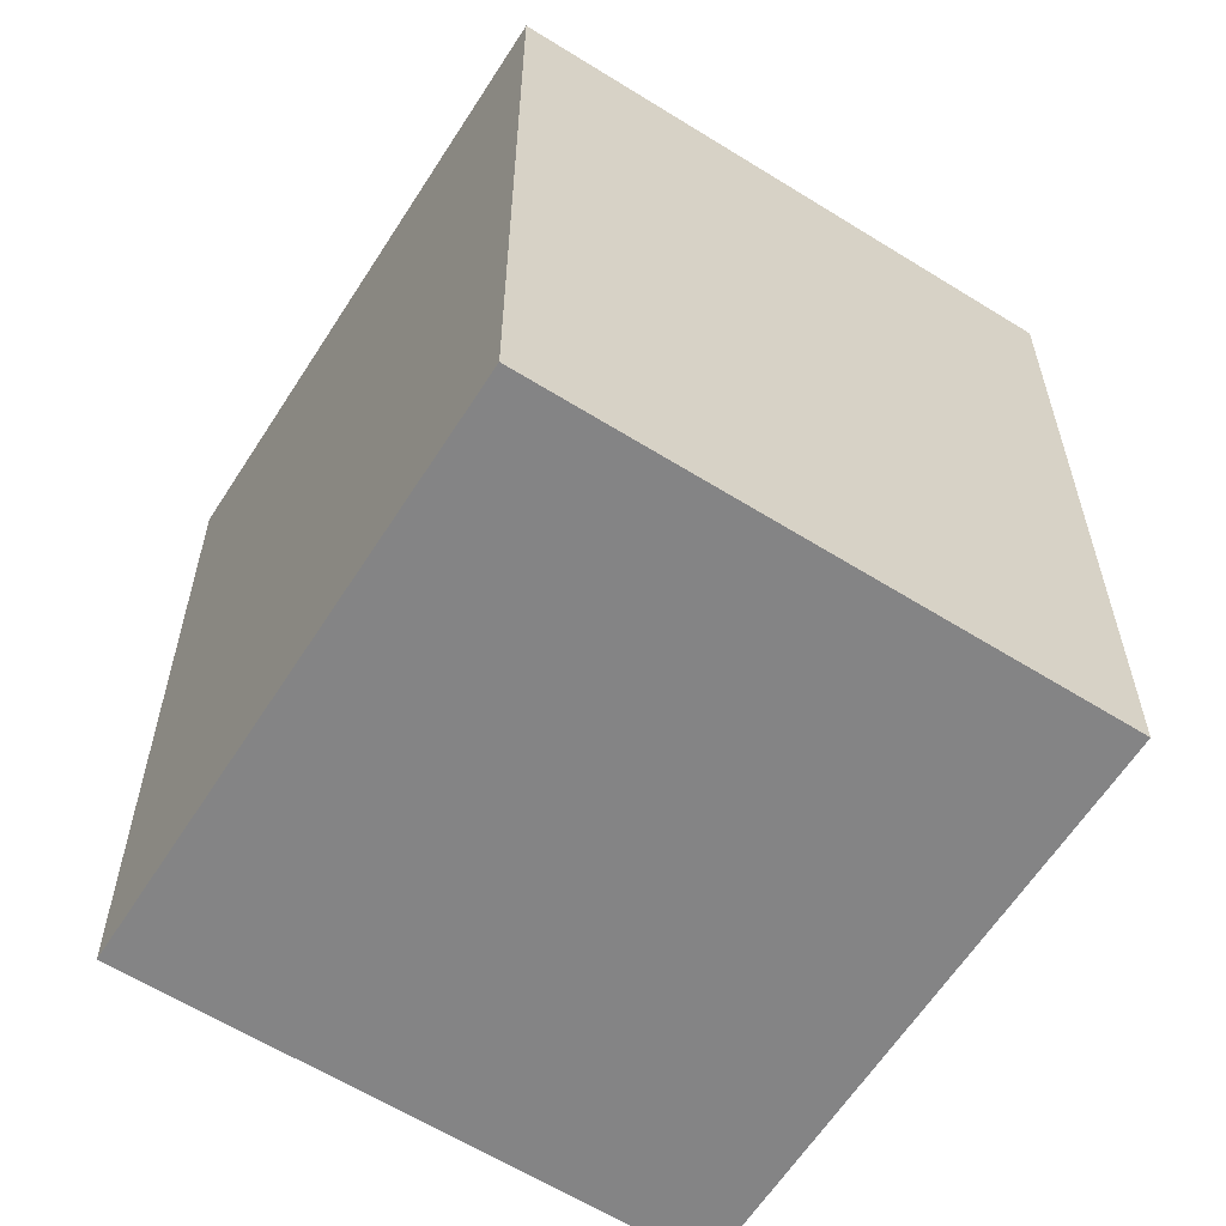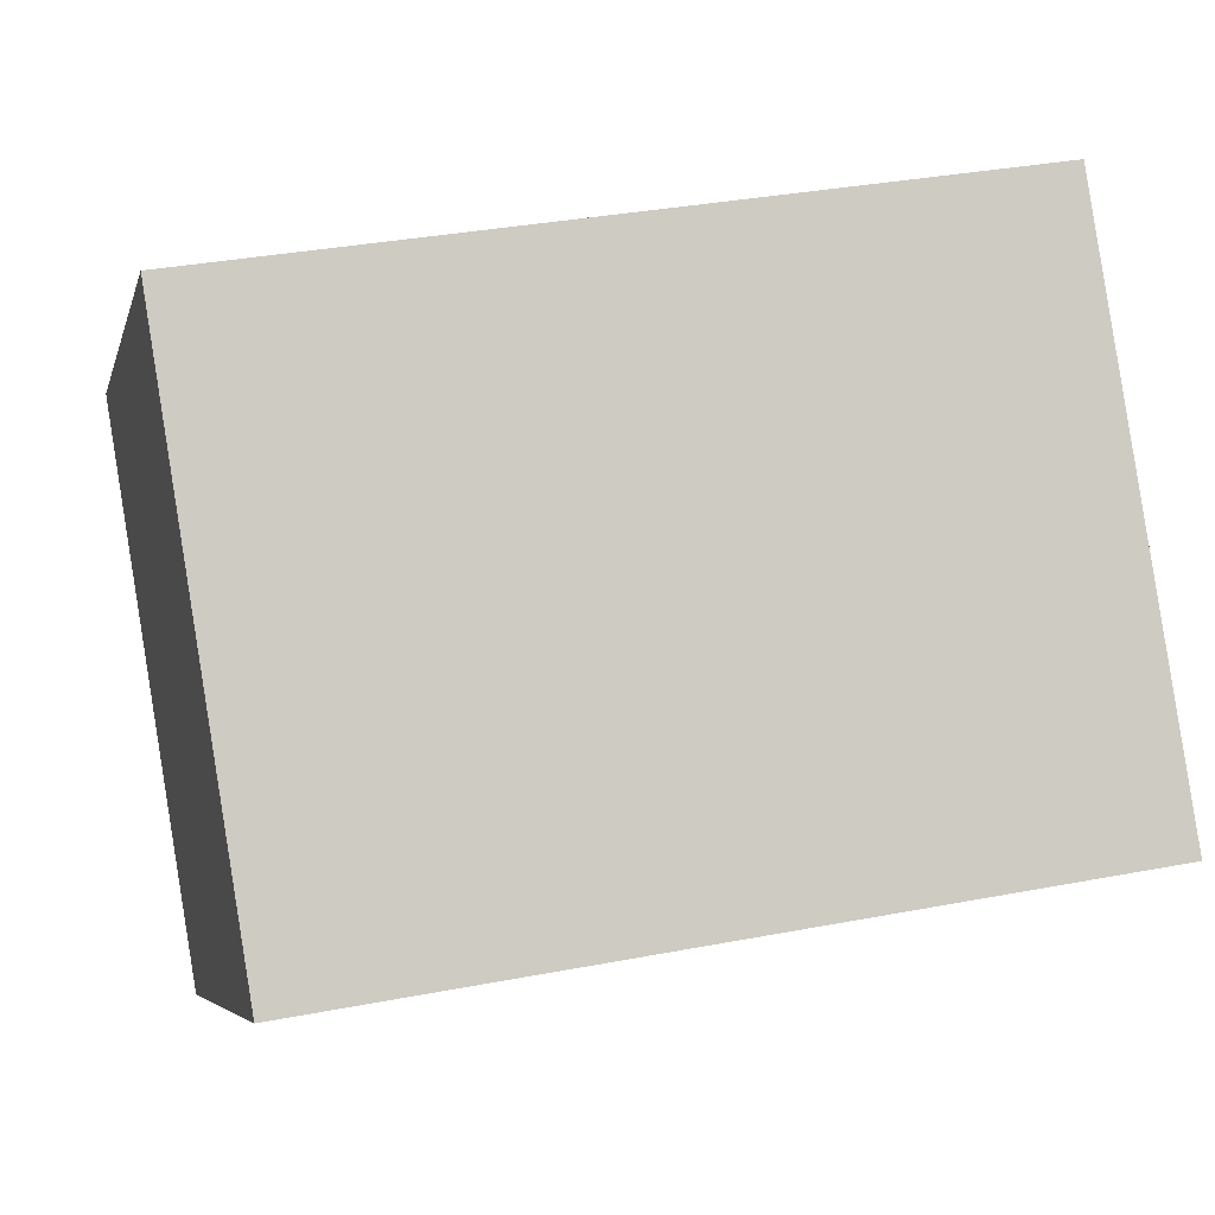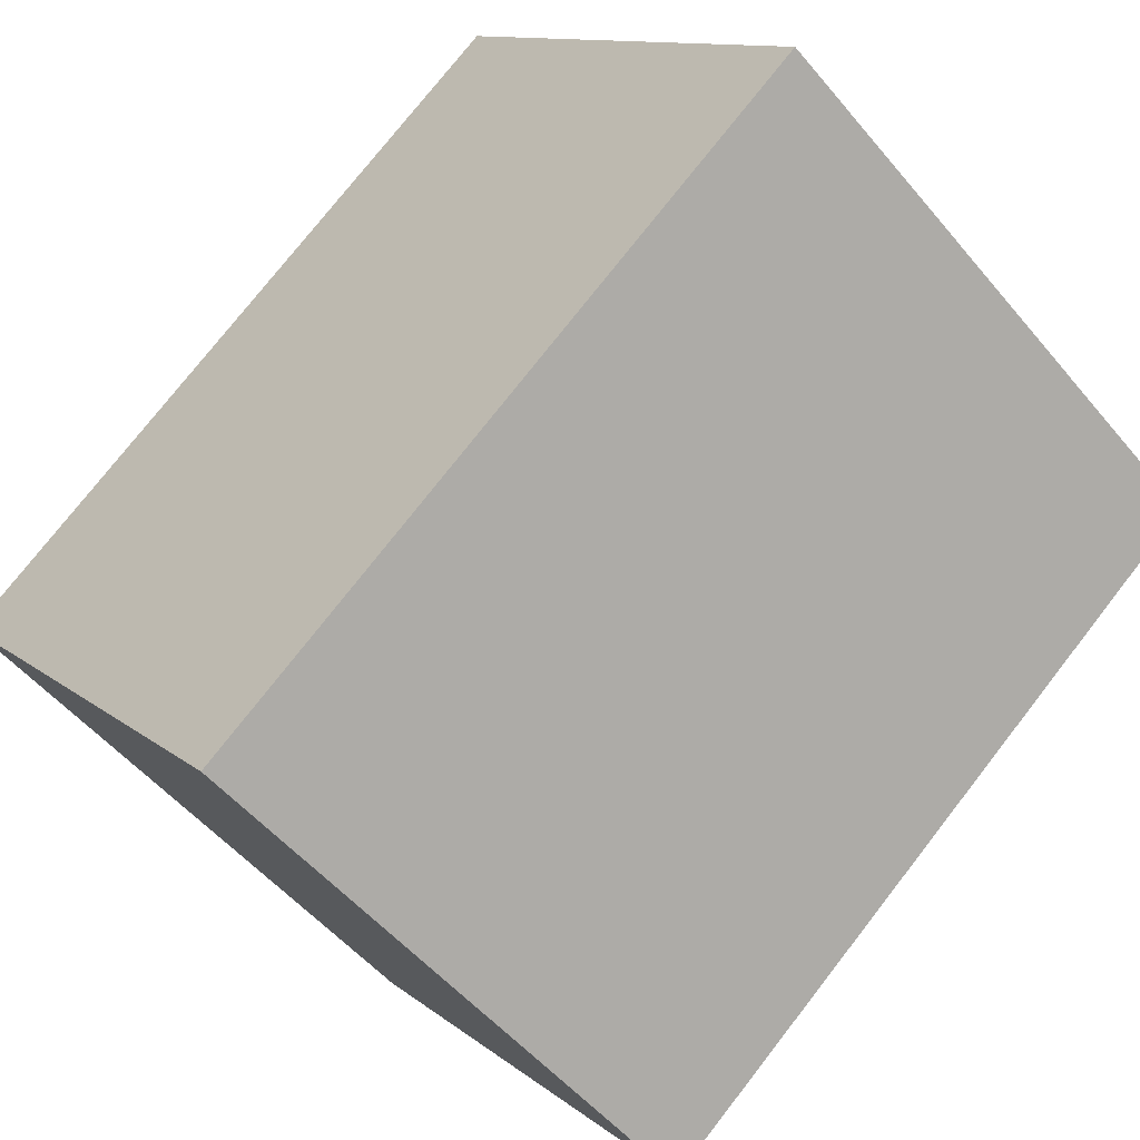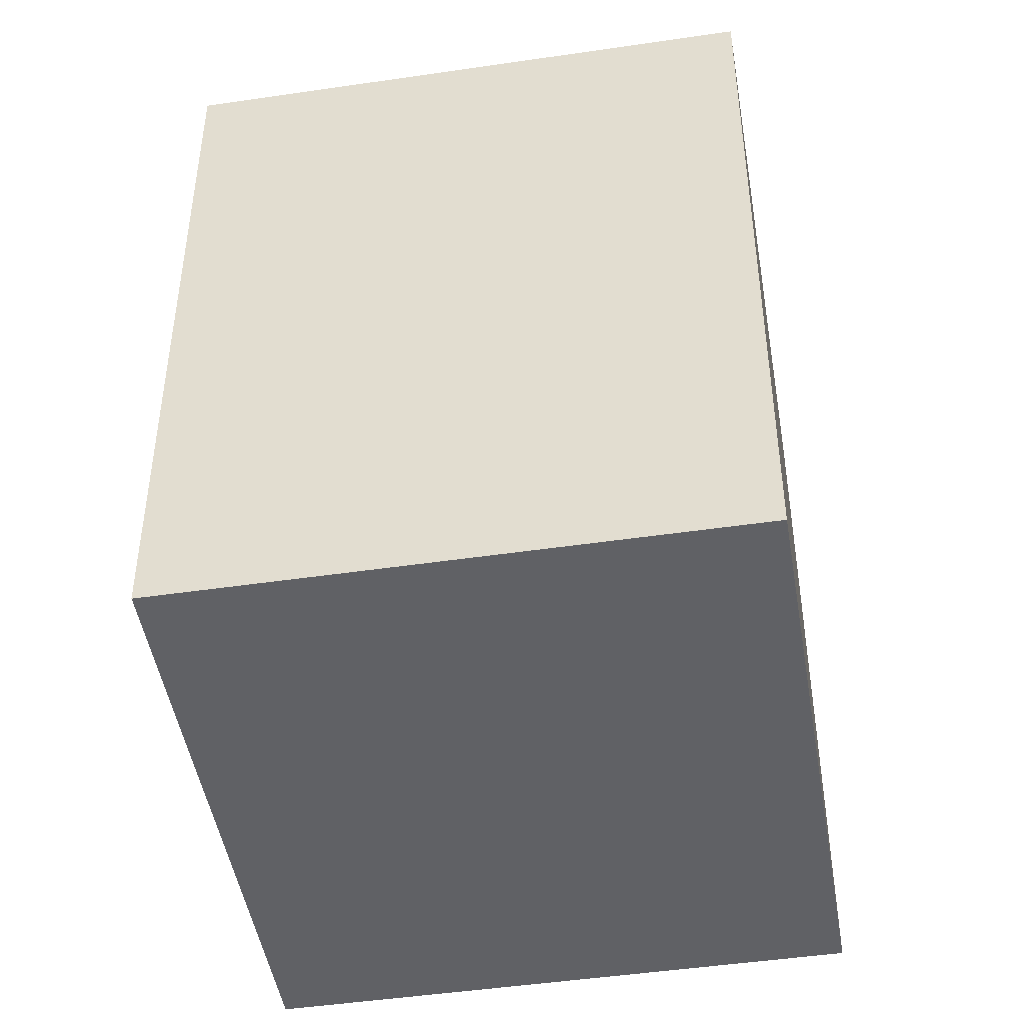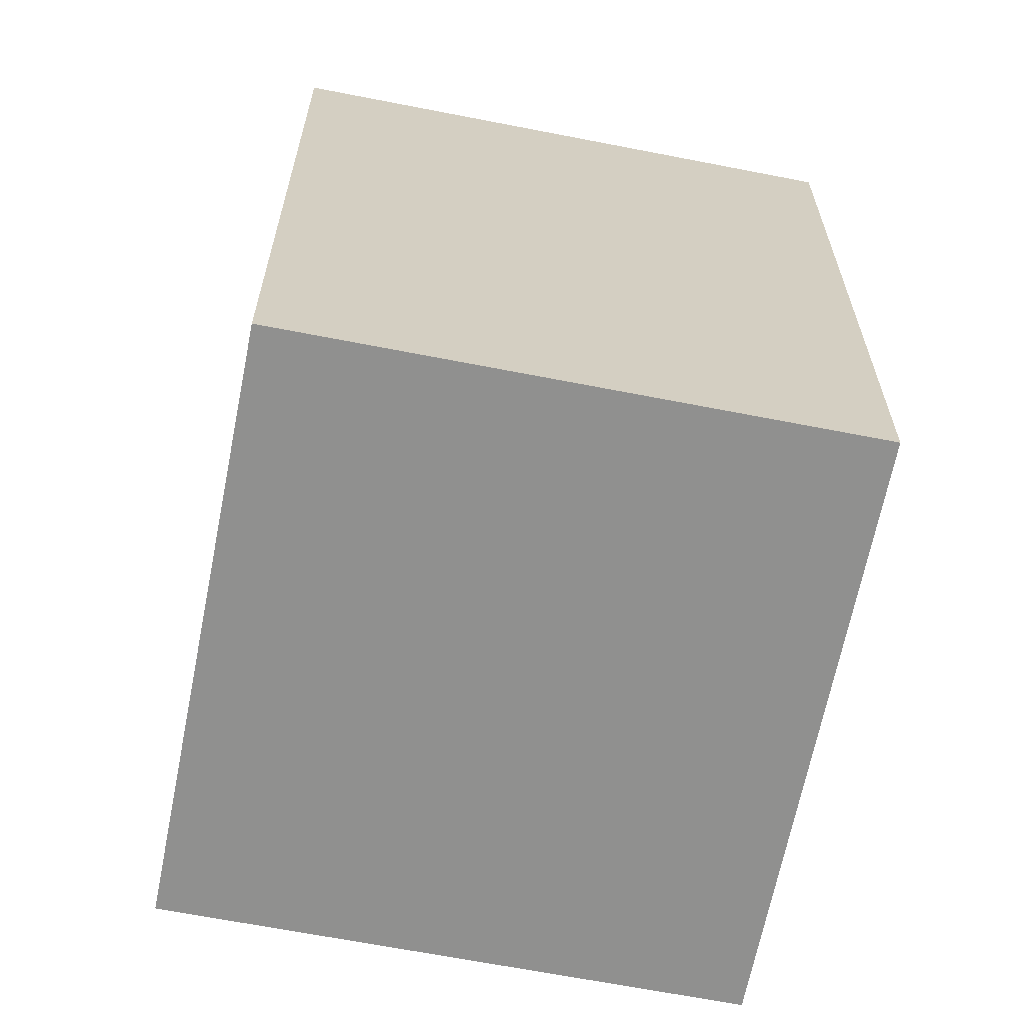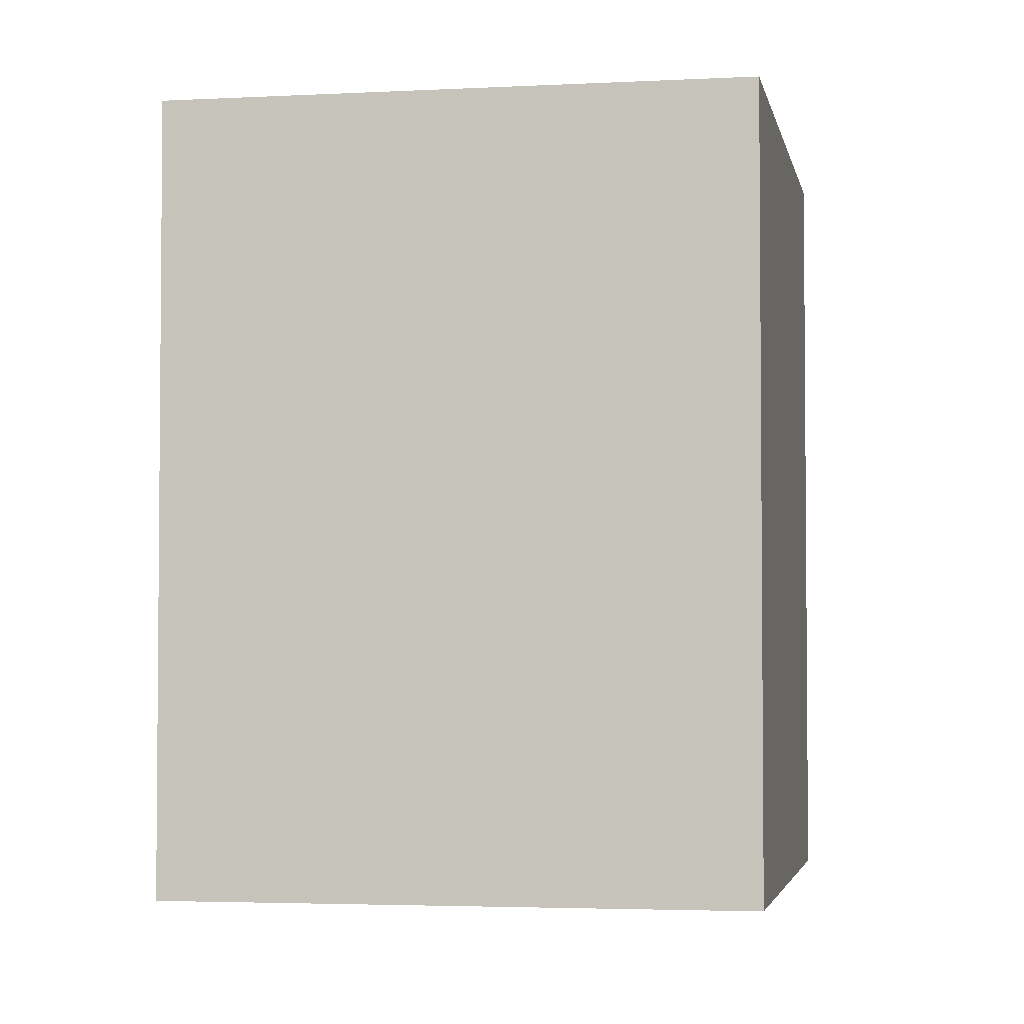
<metadata>
{"format":"obj","ext":"obj","renderer":"f3d","projection":"perspective","resolution":1024,"background":"white","views":[{"elev":-61.5,"azim":-160.2,"up":"+Y"},{"elev":33.6,"azim":75.2,"up":"+Z"},{"elev":76.0,"azim":-142.1,"up":"+Z"},{"elev":-47.2,"azim":61.7,"up":"+Y"},{"elev":-65.5,"azim":-138.9,"up":"+Y"},{"elev":-3.3,"azim":-117.4,"up":"+Y"}]}
</metadata>
<code>
v  1.769 3.85 -2.284
v  2.405 3.85 1.862
v  4.174 3.85 -0.422
v  0 3.85 2.357e-16
v  4.174 2.584e-17 -0.422
v  1.769 1.399e-16 -2.284
v  0 0 0
v  2.405 -1.14e-16 1.862
g defaultobject
f 1 2 3
f 2 1 4
f 5 1 3
f 1 5 6
f 6 4 1
f 4 6 7
f 7 2 4
f 2 7 8
f 8 3 2
f 3 8 5
f 8 6 5
f 6 8 7

</code>
